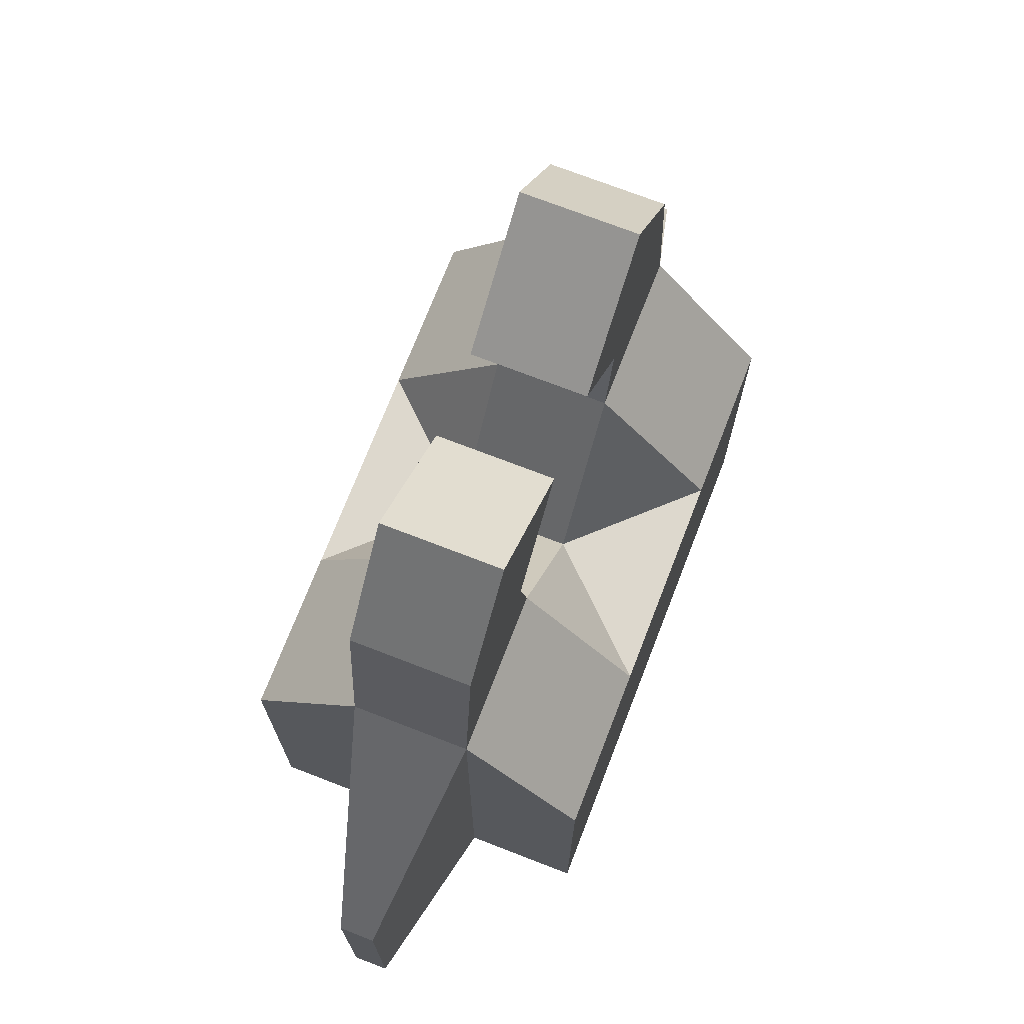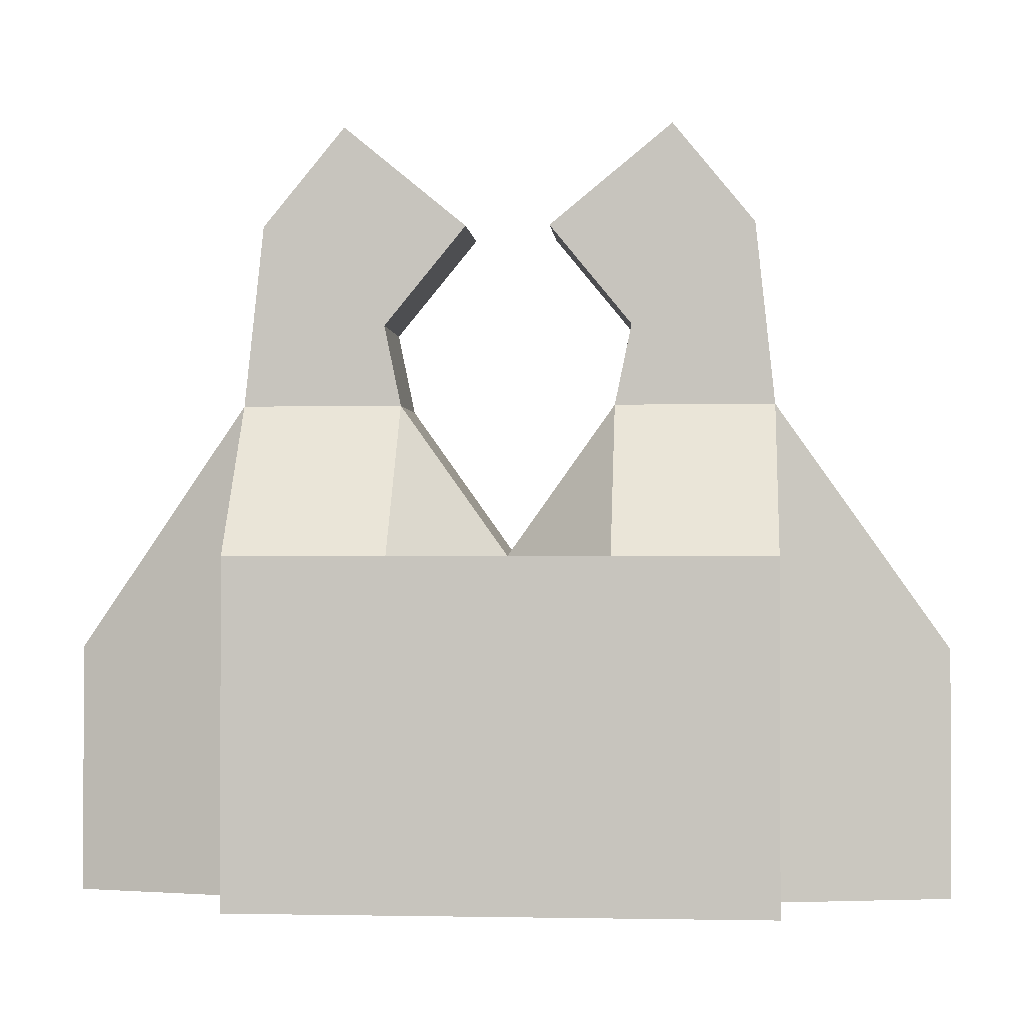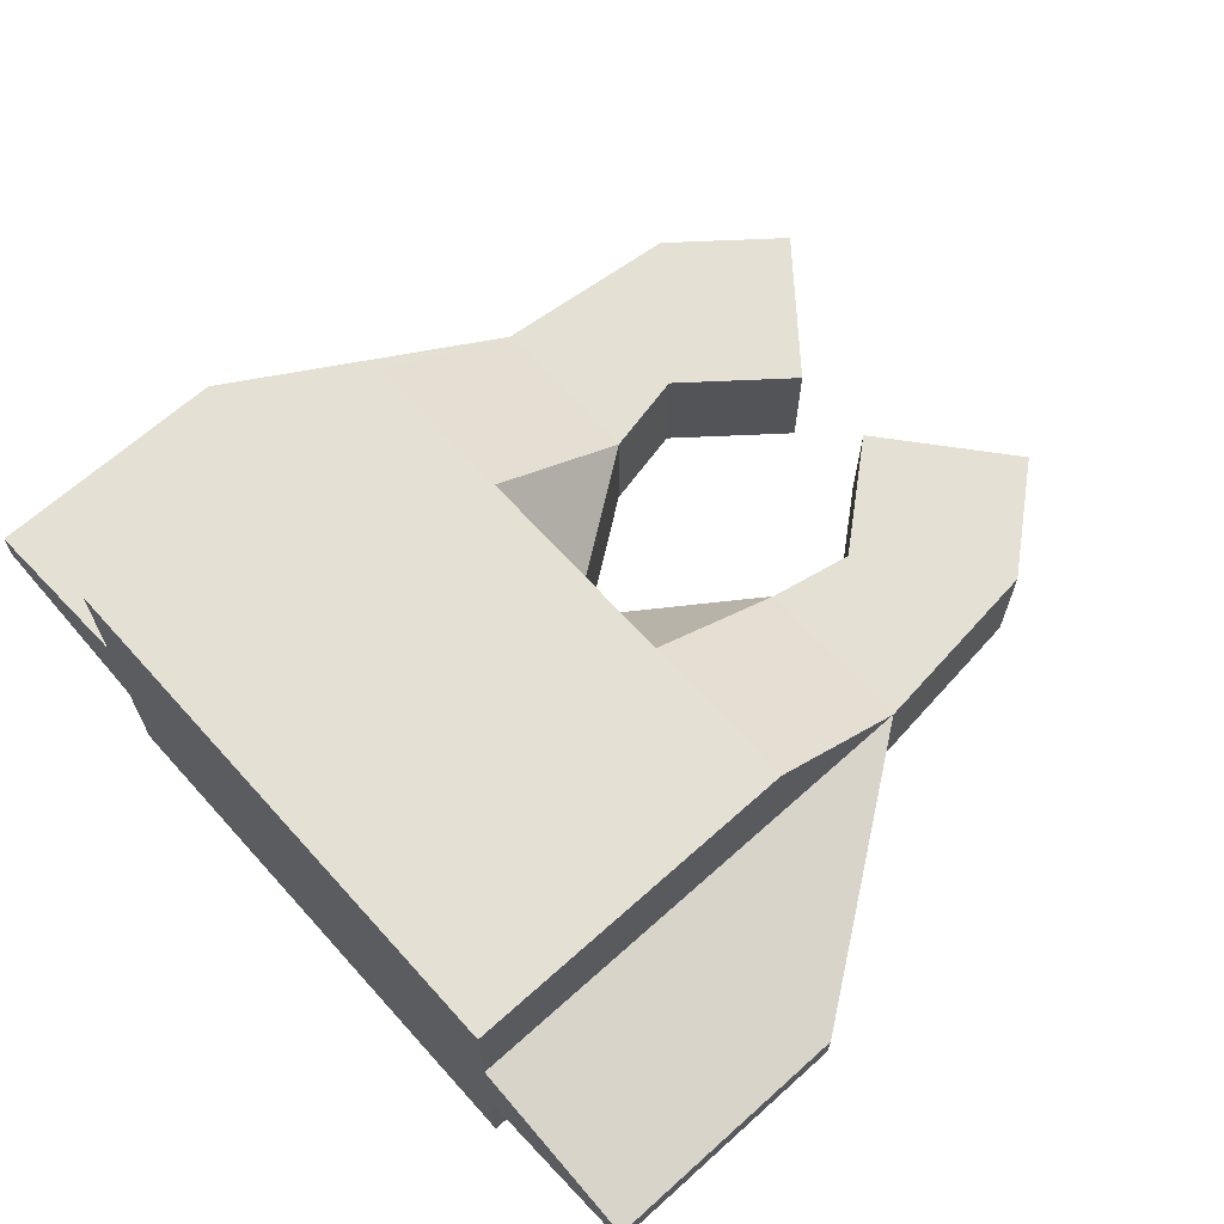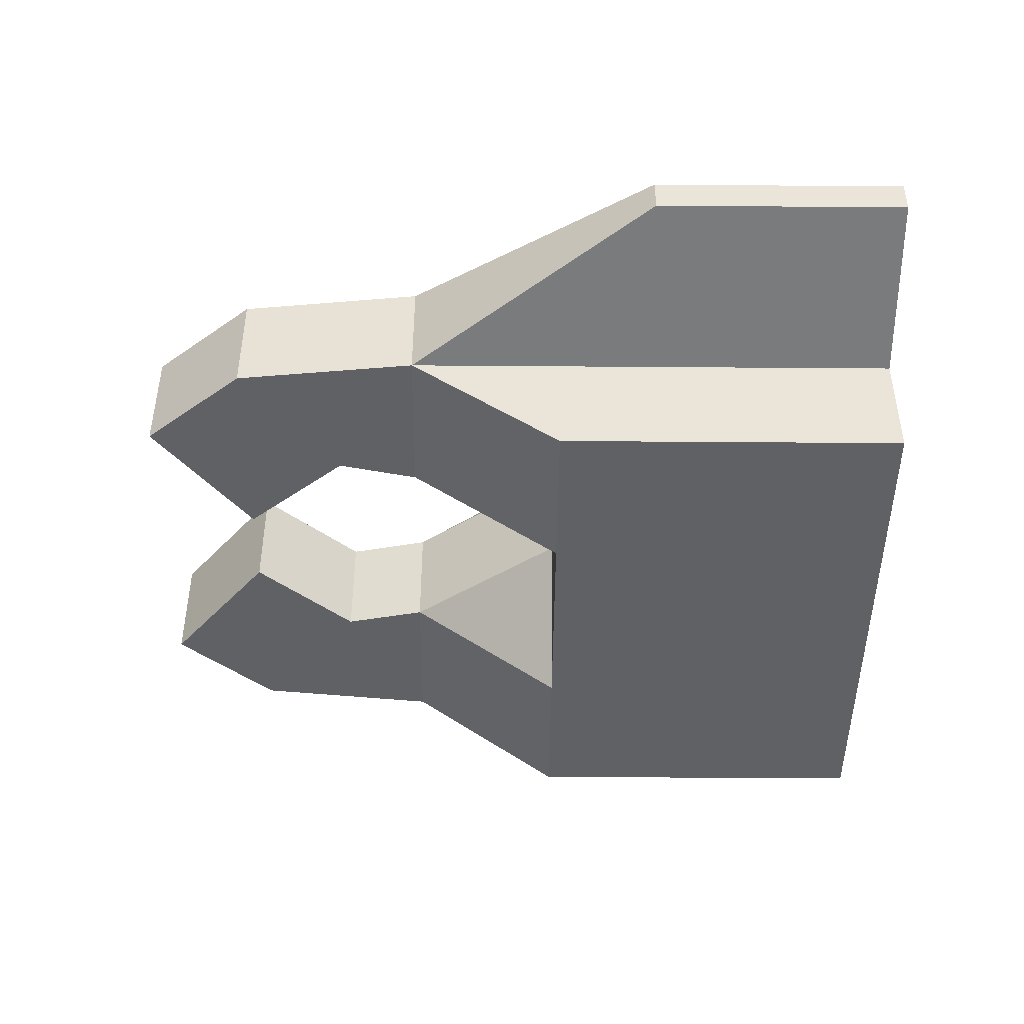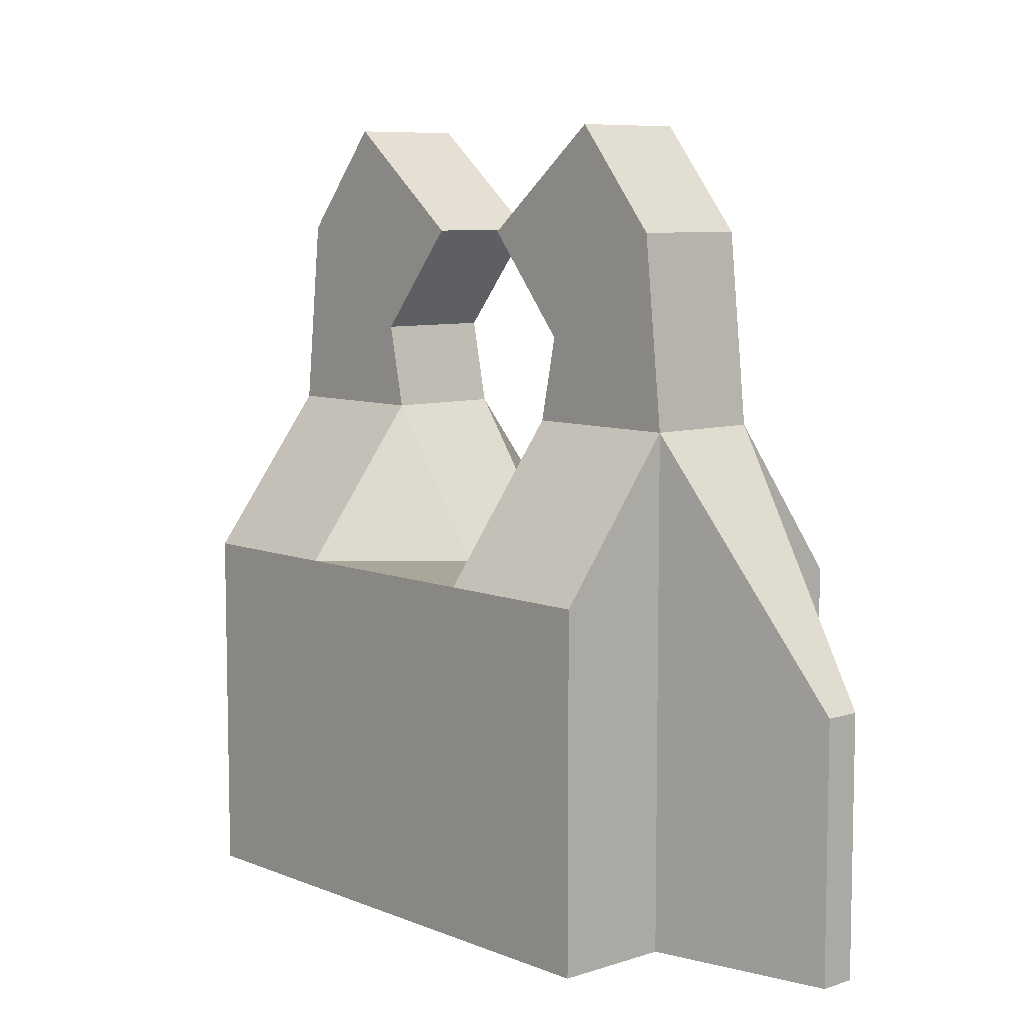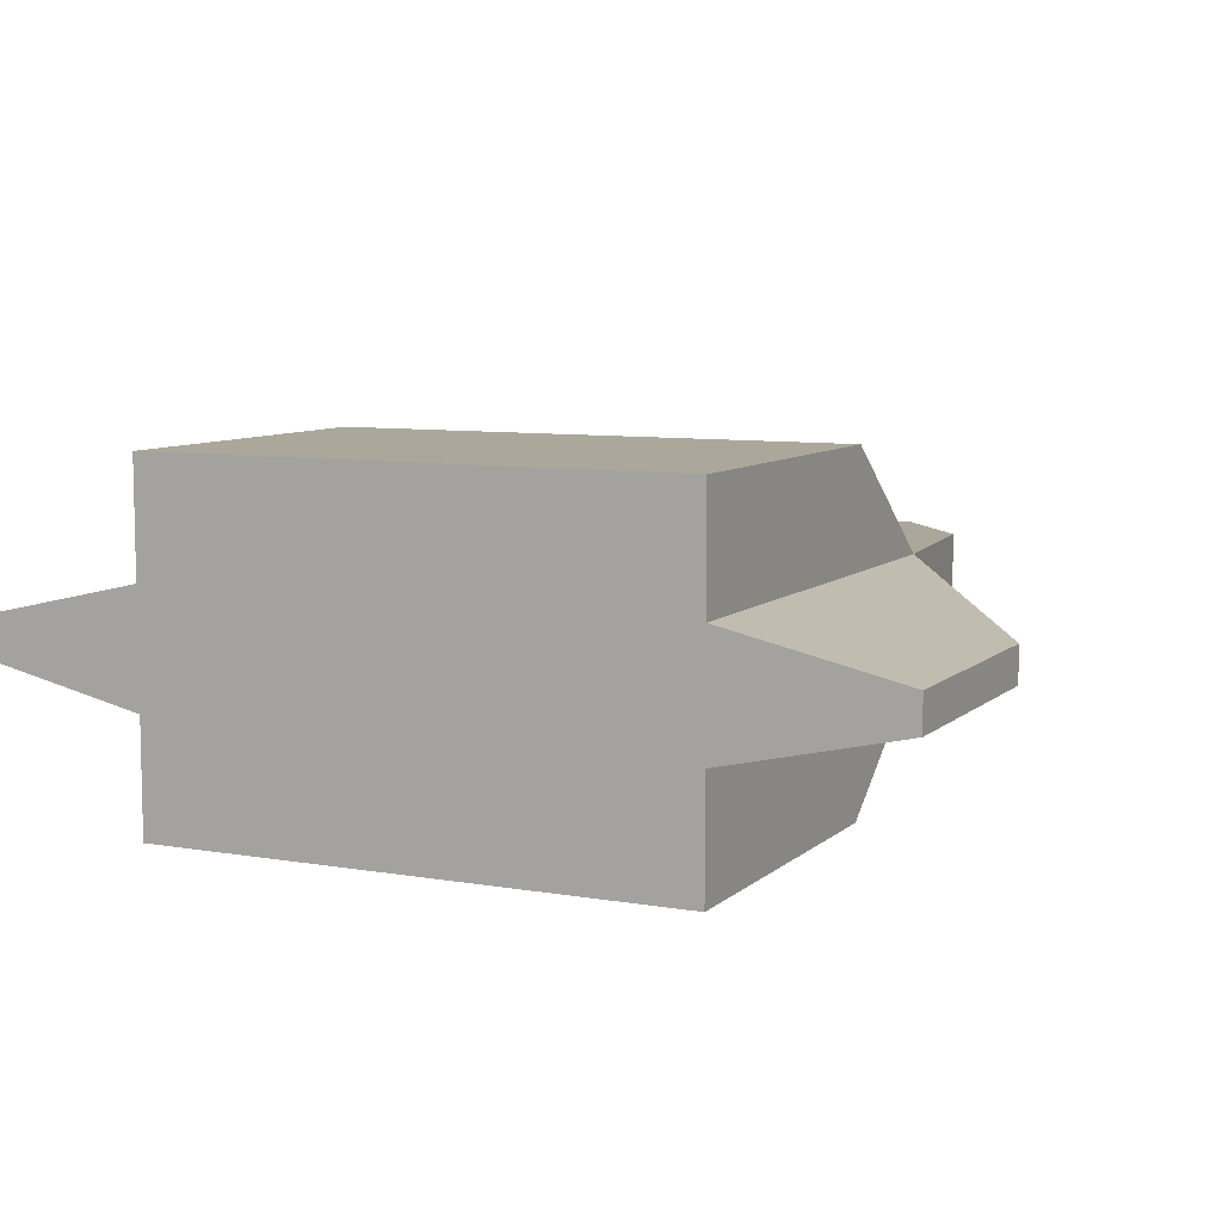
<metadata>
{"format":"obj","ext":"obj","renderer":"f3d","projection":"perspective","resolution":1024,"background":"white","views":[{"elev":72.3,"azim":-68.8,"up":"+Z"},{"elev":-1.2,"azim":4.6,"up":"+Z"},{"elev":66.2,"azim":-132.0,"up":"+Y"},{"elev":-45.6,"azim":89.5,"up":"+Y"},{"elev":7.8,"azim":48.1,"up":"+Z"},{"elev":8.1,"azim":-154.4,"up":"+Y"}]}
</metadata>
<code>
o Cube
v 1 -1 -1
v 1 -1 1
v 1 1 -1
v 1 1 1
v 0.6279 -1 -1
v 0.6279 -1 1
v 0.6279 1 -1
v 0.6279 1 1
v 1 -0.3333 -1
v 1 0.3333 -1
v 1 -0.3333 1.882
v 1 0.3333 1.882
v 0.6279 -0.3333 -1
v 0.6279 0.3333 -1
v 0.6279 0.3333 1.882
v 0.6279 -0.3333 1.882
v 1.558 -1 -1
v 1.558 -1 1
v 1.558 0.3333 -1
v 1.558 1 -1
v 1.558 0.3333 1.882
v 1.558 1 1
v 1.558 -0.3333 -1
v 1.558 -0.3333 1.882
v 1.014 -0.3333 2.59
v 1.014 0.3333 2.59
v 0.7265 0.3333 2.354
v 0.7265 -0.3333 2.354
v 1.445 -0.3333 2.944
v 1.445 0.3333 2.944
v 0.5345 -0.3333 3.174
v 0.5345 0.3333 3.174
v 0.2469 0.3333 2.938
v 0.2469 -0.3333 2.938
v 0.9658 -0.3333 3.528
v 0.9658 0.3333 3.528
v 2.58 -0.1032 -1
v 2.58 0.1032 -1
v 2.58 -0.1032 0.4551
v 2.58 0.1032 0.4551
v -1 -1 -1
v -1 -1 1
v -1 1 -1
v -1 1 1
v -0.6279 -1 -1
v 0 -1 -1
v -0.6279 -1 1
v 0 -1 1
v -0.6279 1 -1
v 0 1 -1
v -0.6279 1 1
v 0 1 1
v -1 -0.3333 -1
v -1 0.3333 -1
v -1 -0.3333 1.882
v -1 0.3333 1.882
v -0.6279 -0.3333 -1
v -0.6279 0.3333 -1
v 0 -0.3333 -1
v 0 0.3333 -1
v -0.6279 0.3333 1.882
v -0.6279 -0.3333 1.882
v 0 0.3333 1
v 0 -0.3333 1
v -1.558 -1 -1
v -1.558 -1 1
v -1.558 0.3333 -1
v -1.558 1 -1
v -1.558 0.3333 1.882
v -1.558 1 1
v -1.558 -0.3333 -1
v -1.558 -0.3333 1.882
v -1.014 -0.3333 2.59
v -1.014 0.3333 2.59
v -0.7265 0.3333 2.354
v -0.7265 -0.3333 2.354
v -1.445 -0.3333 2.944
v -1.445 0.3333 2.944
v -0.5345 -0.3333 3.174
v -0.5345 0.3333 3.174
v -0.2469 0.3333 2.938
v -0.2469 -0.3333 2.938
v -0.9658 -0.3333 3.528
v -0.9658 0.3333 3.528
v -2.58 -0.1032 -1
v -2.58 0.1032 -1
v -2.58 -0.1032 0.4551
v -2.58 0.1032 0.4551
f 10 19 23
f 1 5 13
f 5 46 59
f 4 8 15
f 8 52 63
f 7 8 4
f 50 52 8
f 1 2 6
f 5 6 48
f 6 16 64
f 15 63 64
f 2 11 16
f 21 12 26
f 14 60 50
f 13 59 60
f 10 14 7
f 9 13 14
f 2 18 24
f 21 30 29
f 19 20 22
f 23 24 18
f 19 21 40
f 9 23 17
f 3 4 22
f 12 21 22
f 3 20 19
f 2 1 17
f 26 32 36
f 30 36 35
f 24 29 25
f 12 15 27
f 11 25 28
f 16 28 27
f 32 33 34
f 31 35 36
f 25 29 35
f 27 33 32
f 28 25 31
f 28 34 33
f 38 40 39
f 23 37 39
f 24 39 40
f 19 38 37
f 71 67 54
f 57 45 41
f 59 46 45
f 61 51 44
f 63 52 51
f 44 51 49
f 51 52 50
f 41 45 47
f 46 48 47
f 47 48 64
f 64 63 61
f 47 62 55
f 69 78 74
f 50 60 58
f 60 59 57
f 49 58 54
f 58 57 53
f 72 66 42
f 77 78 69
f 67 69 70
f 66 72 71
f 67 86 88
f 65 71 53
f 43 68 70
f 70 69 56
f 67 68 43
f 42 66 65
f 84 80 74
f 83 84 78
f 73 77 72
f 56 74 75
f 76 73 55
f 75 76 62
f 82 81 80
f 84 83 79
f 73 79 83
f 80 81 75
f 76 82 79
f 81 82 76
f 87 88 86
f 87 85 71
f 88 87 72
f 85 86 67
f 9 10 23
f 9 1 13
f 13 5 59
f 12 4 15
f 15 8 63
f 3 7 4
f 7 50 8
f 5 1 6
f 46 5 48
f 48 6 64
f 16 15 64
f 6 2 16
f 30 21 26
f 7 14 50
f 14 13 60
f 3 10 7
f 10 9 14
f 11 2 24
f 24 21 29
f 21 19 22
f 17 23 18
f 38 19 40
f 1 9 17
f 20 3 22
f 4 12 22
f 10 3 19
f 18 2 17
f 30 26 36
f 29 30 35
f 11 24 25
f 26 12 27
f 16 11 28
f 15 16 27
f 31 32 34
f 32 31 36
f 31 25 35
f 26 27 32
f 34 28 31
f 27 28 33
f 37 38 39
f 24 23 39
f 21 24 40
f 23 19 37
f 53 71 54
f 53 57 41
f 57 59 45
f 56 61 44
f 61 63 51
f 43 44 49
f 49 51 50
f 42 41 47
f 45 46 47
f 62 47 64
f 62 64 61
f 42 47 55
f 56 69 74
f 49 50 58
f 58 60 57
f 43 49 54
f 54 58 53
f 55 72 42
f 72 77 69
f 68 67 70
f 65 66 71
f 69 67 88
f 41 65 53
f 44 43 70
f 44 70 56
f 54 67 43
f 41 42 65
f 78 84 74
f 77 83 78
f 55 73 72
f 61 56 75
f 62 76 55
f 61 75 62
f 79 82 80
f 80 84 79
f 77 73 83
f 74 80 75
f 73 76 79
f 75 81 76
f 85 87 86
f 72 87 71
f 69 88 72
f 71 85 67

</code>
